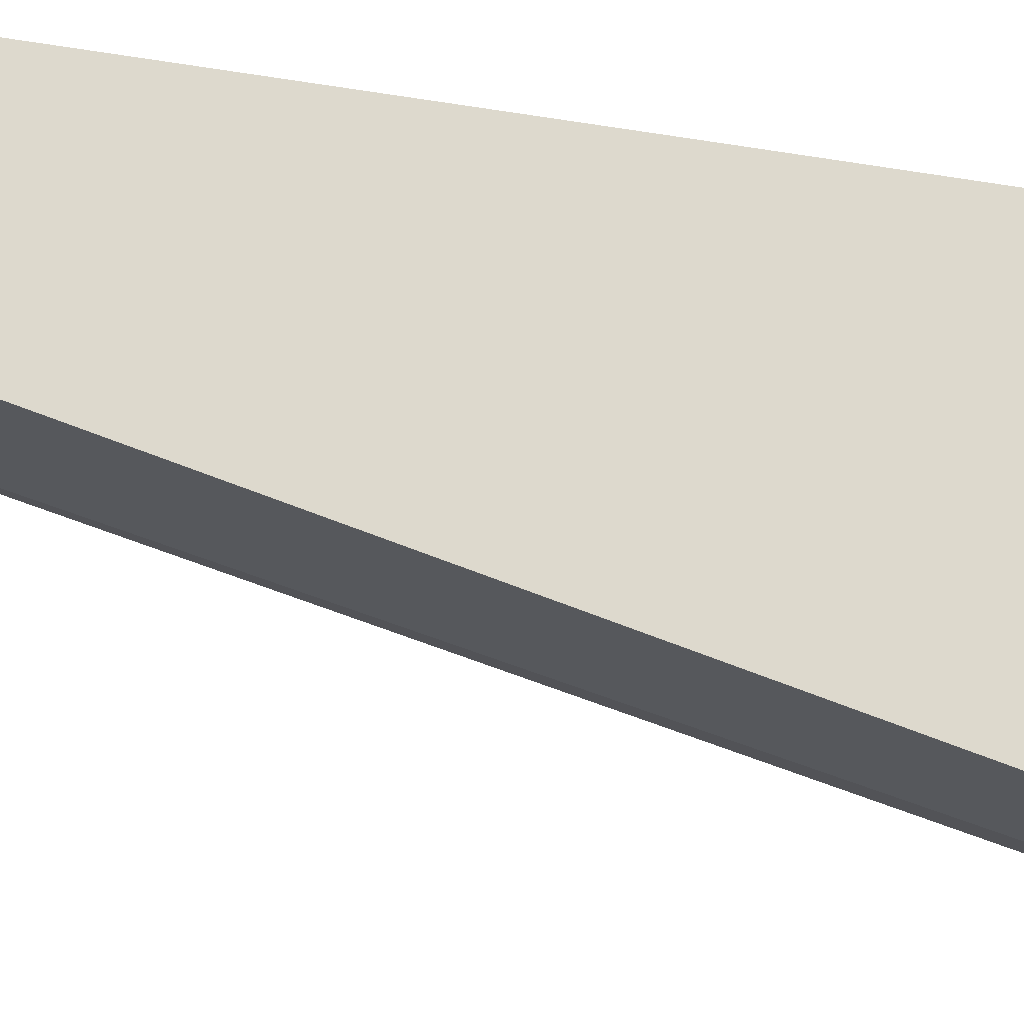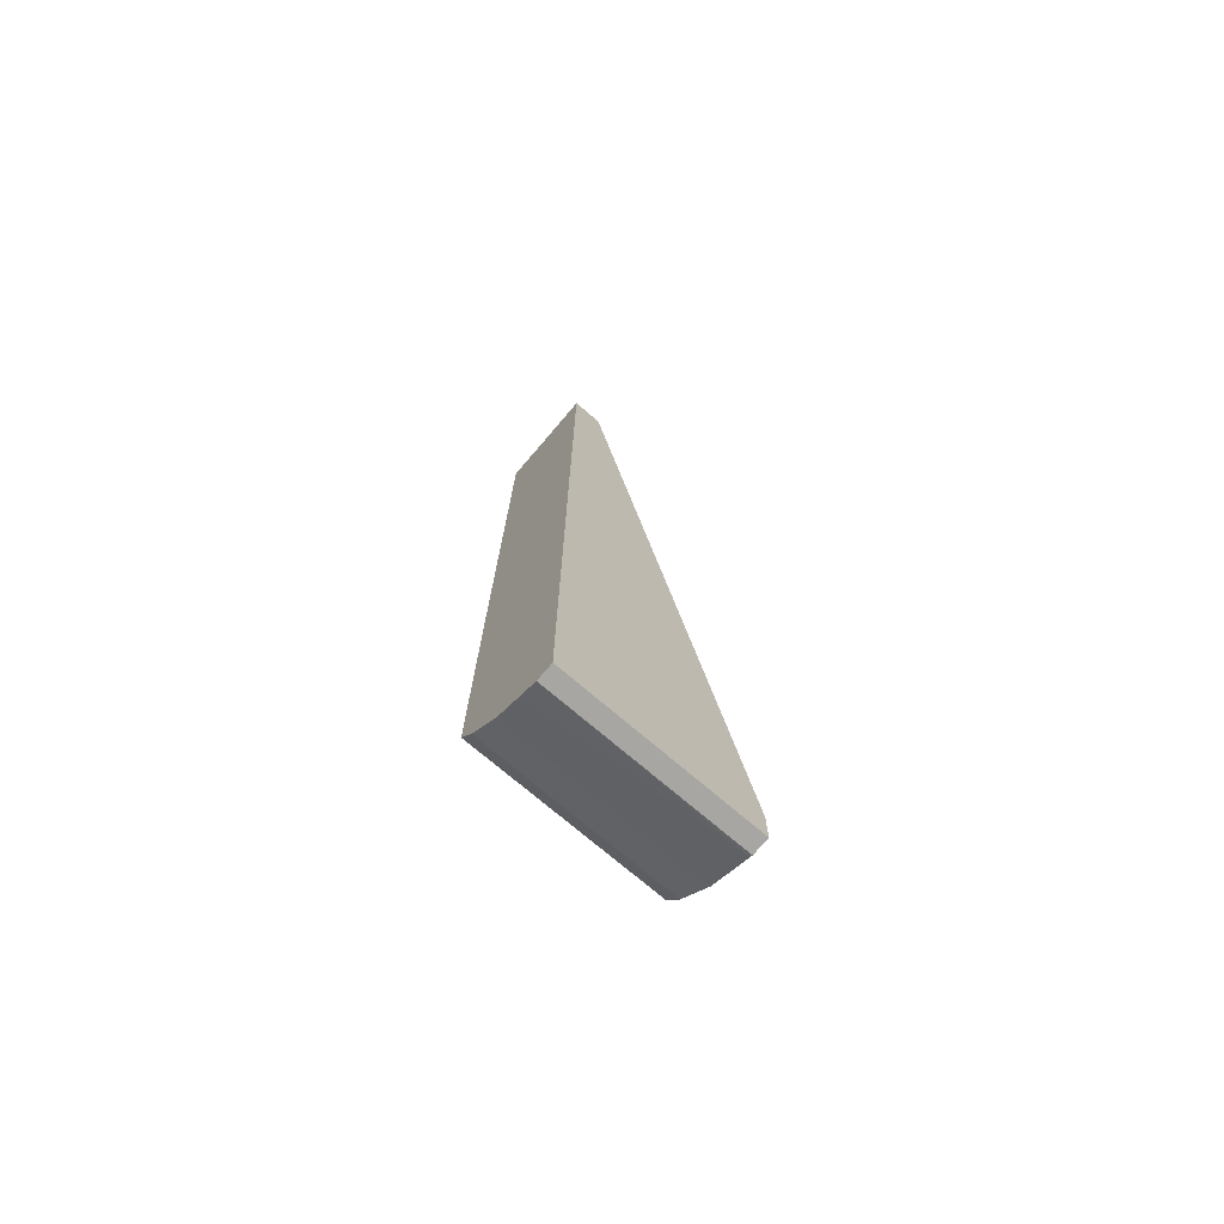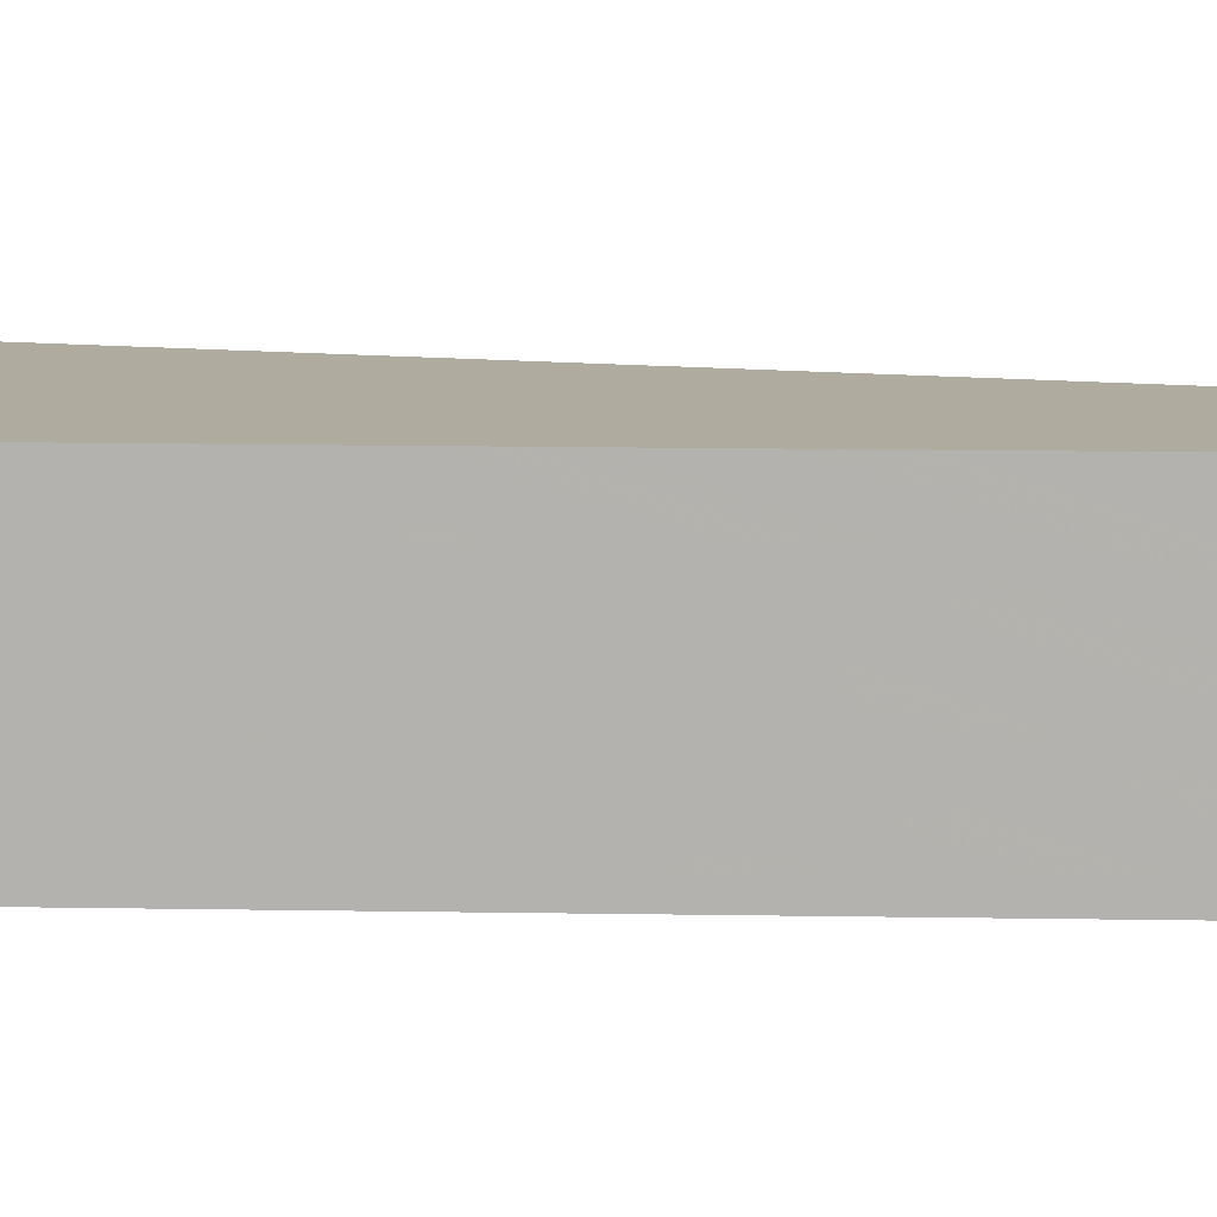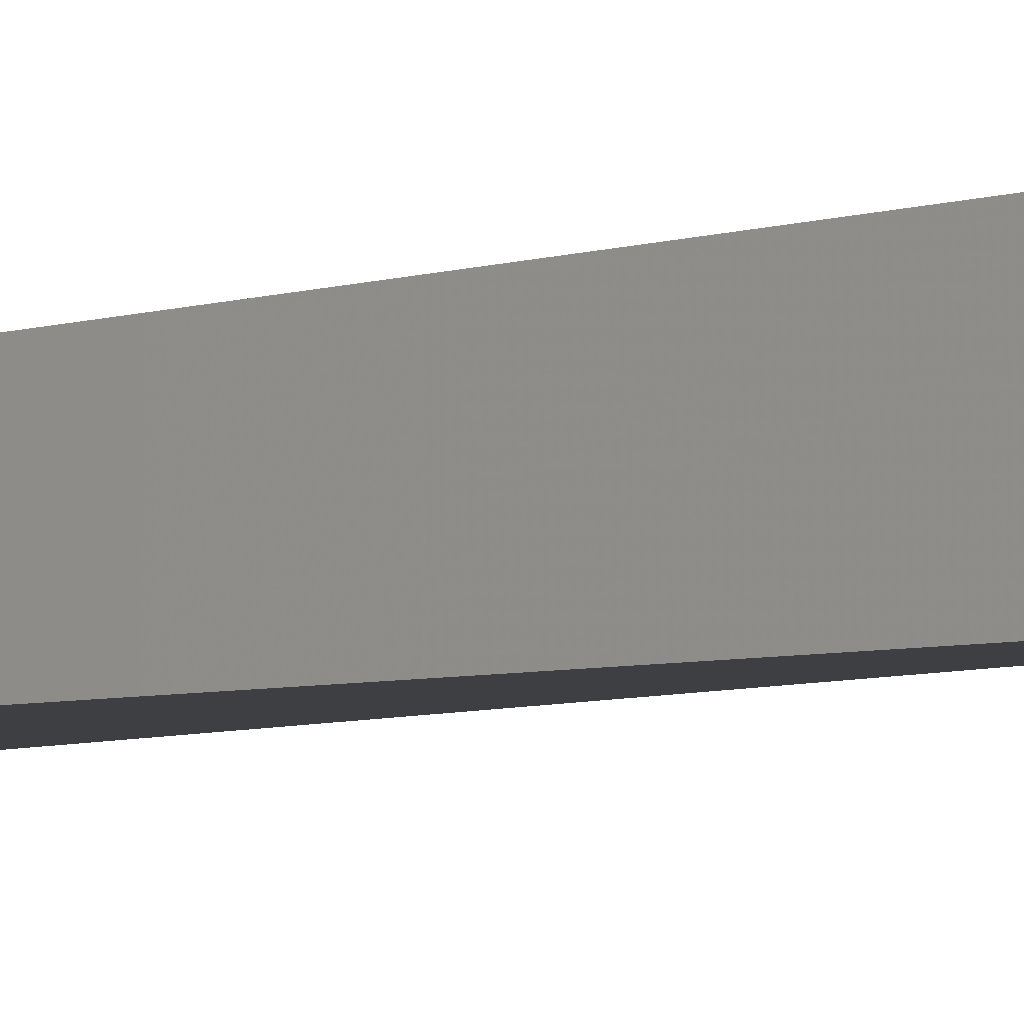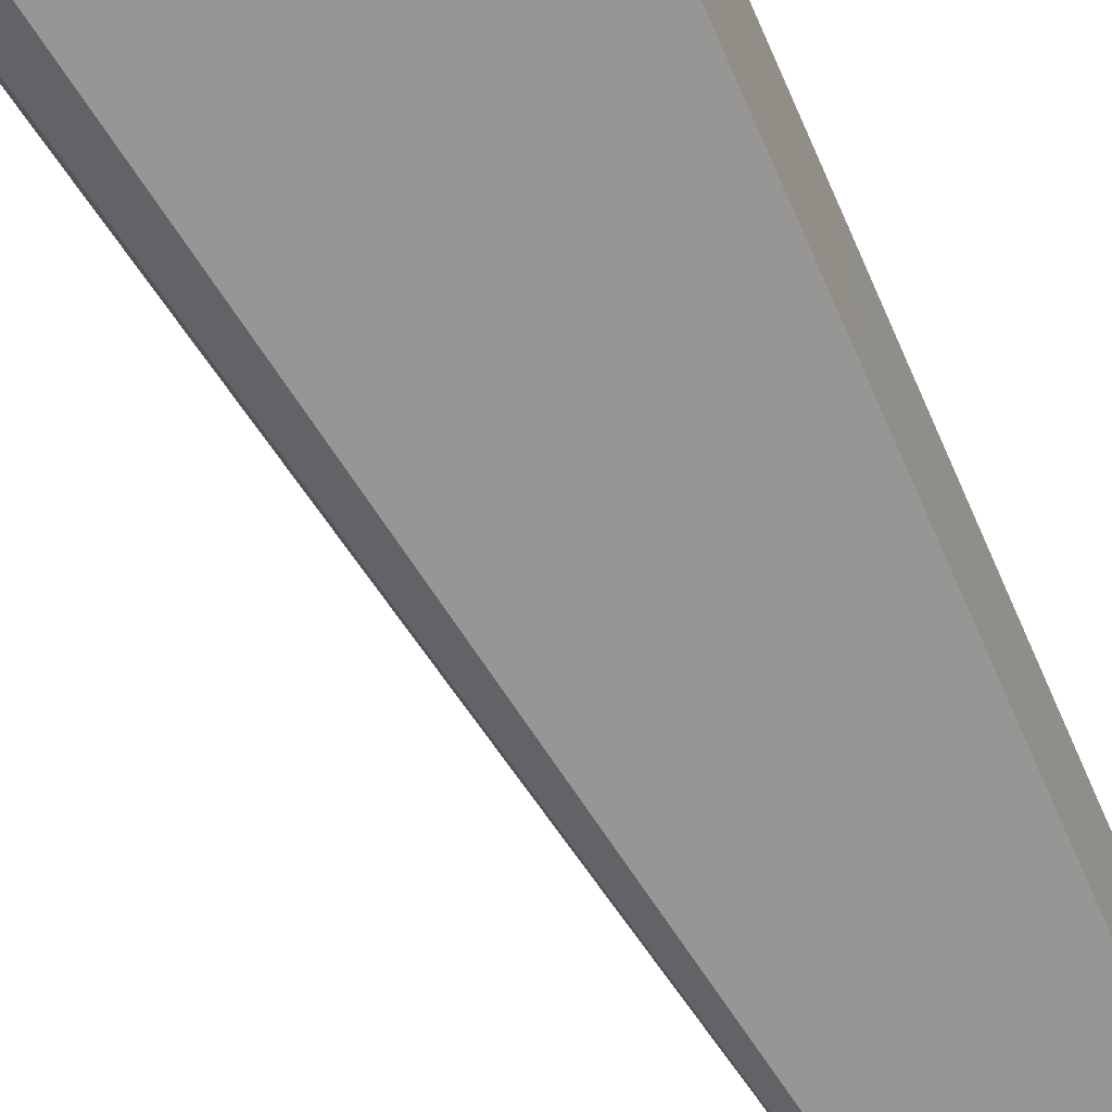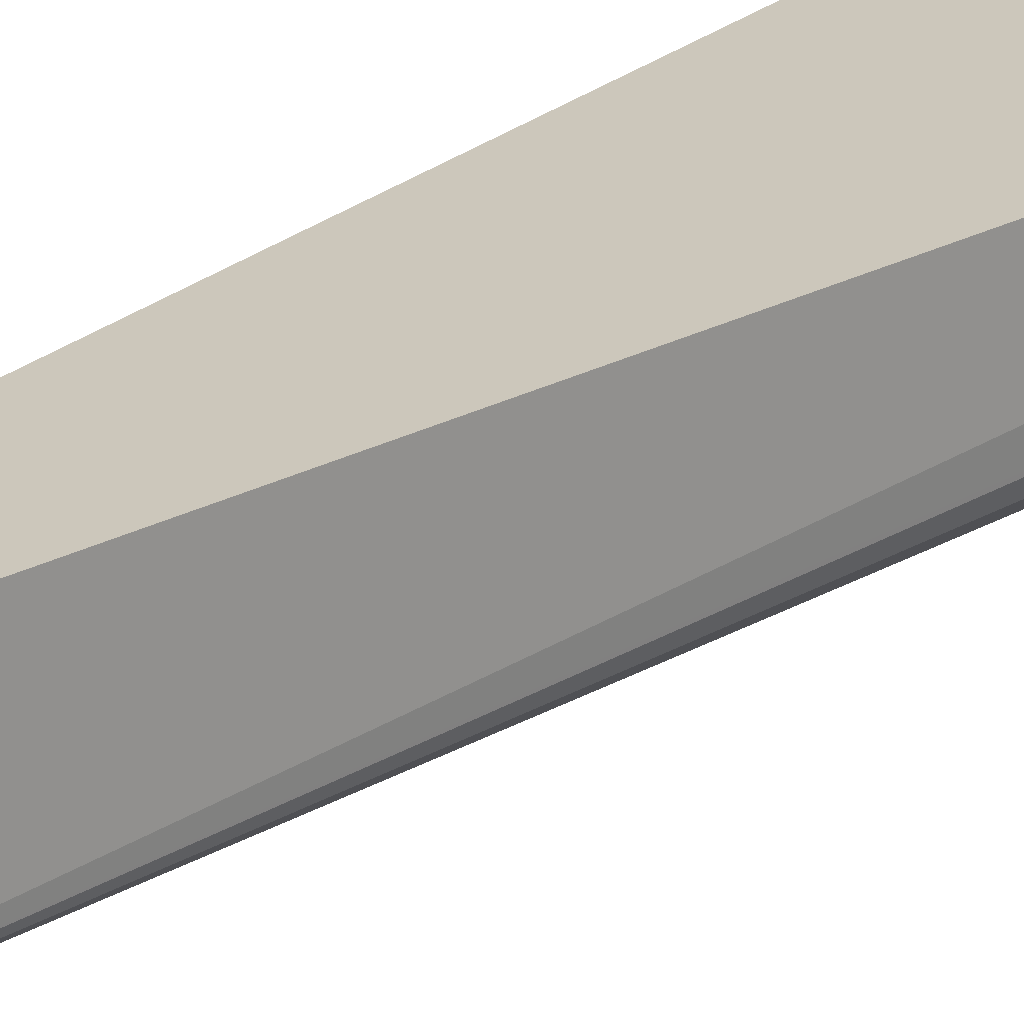
<metadata>
{"format":"obj","ext":"obj","renderer":"f3d","projection":"perspective","resolution":1024,"background":"white","views":[{"elev":72.0,"azim":99.0,"up":"+Y"},{"elev":-74.0,"azim":-40.5,"up":"+Z"},{"elev":9.6,"azim":-86.8,"up":"+Y"},{"elev":-4.2,"azim":-38.5,"up":"+Y"},{"elev":-67.9,"azim":-156.9,"up":"+Y"},{"elev":21.6,"azim":33.2,"up":"+Y"}]}
</metadata>
<code>
v 0.03769 0.08516 -0.4278
v 0.03769 0.05348 -0.4278
v 0.03769 0.08516 -0.4922
v -0.05347 0.08516 0.008061
v 0.03769 0.04296 -0.4331
v -0.05347 0.02605 0.008061
v 0.03769 0.07724 -0.505
v -0.07162 0.08516 -0.4922
v -0.0713 0.08516 0.008061
v 0.03769 0.0416 -0.4338
v -0.0713 0.02605 0.008061
v 0.03769 0.02605 -0.5128
v 0.03769 0.03565 -0.4456
v -0.07162 0.07724 -0.505
v 0.03769 0.05942 -0.5229
v -0.07162 0.08516 -0.2858
v -0.07162 0.02605 -0.2858
v 0.03769 0.02605 -0.5347
v -0.07162 0.05942 -0.5229
v 0.03769 0.04754 -0.5288
v -0.07162 0.05921 -0.523
v -0.07162 0.02605 -0.5347
v 0.03769 0.03565 -0.5347
v 0.03769 0.03701 -0.5341
v -0.07162 0.04733 -0.529
v -0.07162 0.03565 -0.5347
f 8 21 25
f 8 19 21
f 8 14 19
f 7 19 14
f 6 18 12
f 6 13 10
f 6 12 13
f 8 25 26
f 7 15 19
f 8 26 22
f 20 24 25
f 8 17 16
f 9 16 17
f 9 17 11
f 15 20 25
f 15 25 21
f 15 21 19
f 18 22 26
f 18 26 23
f 23 26 24
f 24 26 25
f 6 22 18
f 8 22 17
f 6 17 22
f 3 14 8
f 5 6 10
f 6 11 17
f 1 2 5
f 1 5 10
f 1 10 13
f 1 12 18
f 1 18 23
f 1 23 24
f 1 24 20
f 1 20 15
f 1 15 7
f 1 13 12
f 1 3 8
f 1 7 3
f 4 9 11
f 4 11 6
f 2 6 5
f 3 7 14
f 1 4 6
f 1 9 4
f 1 16 9
f 1 8 16
f 1 6 2

</code>
